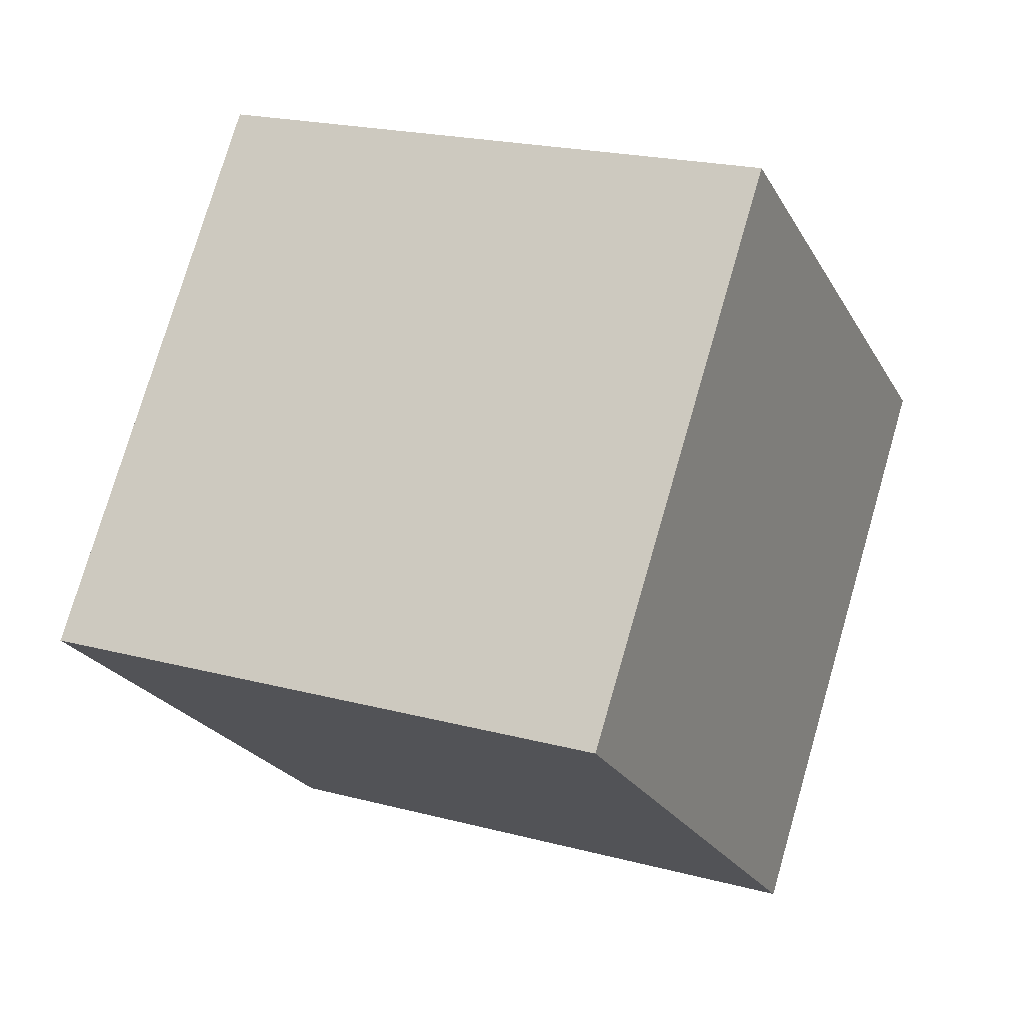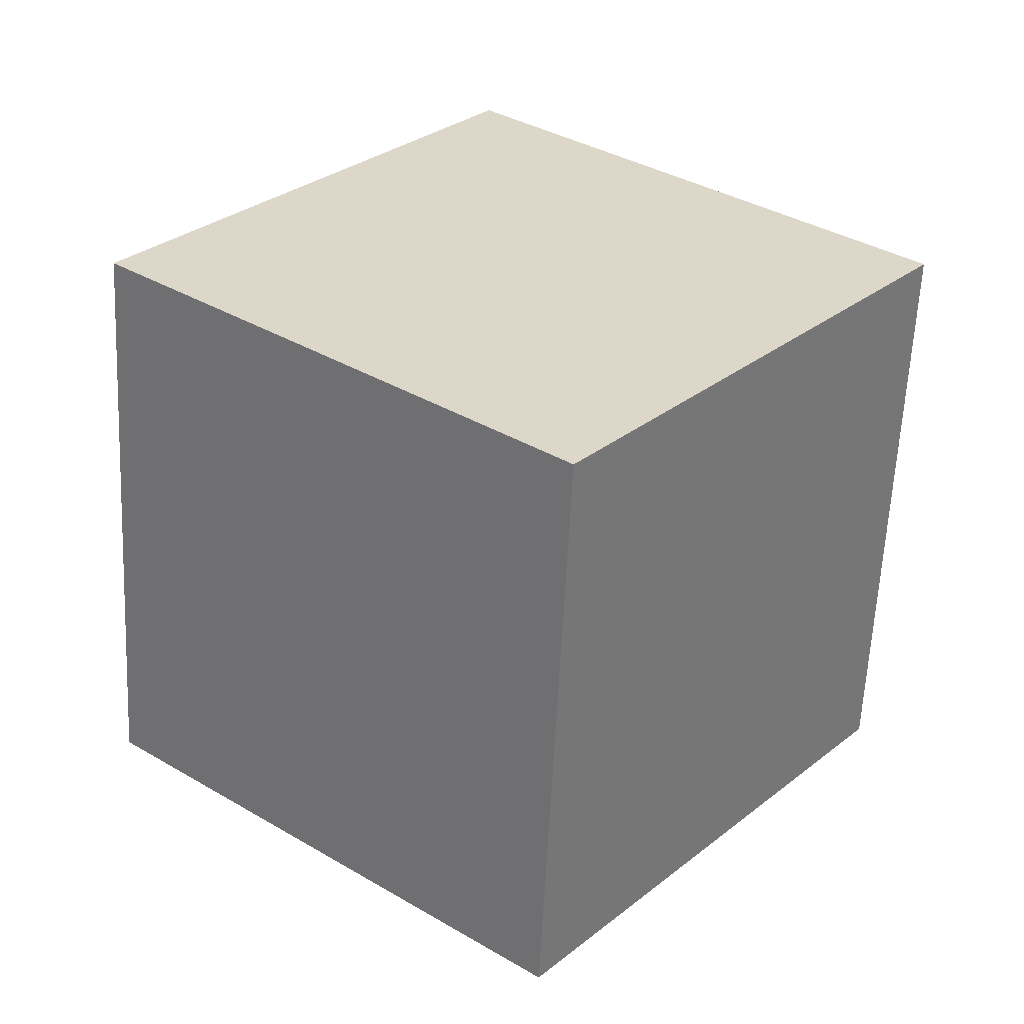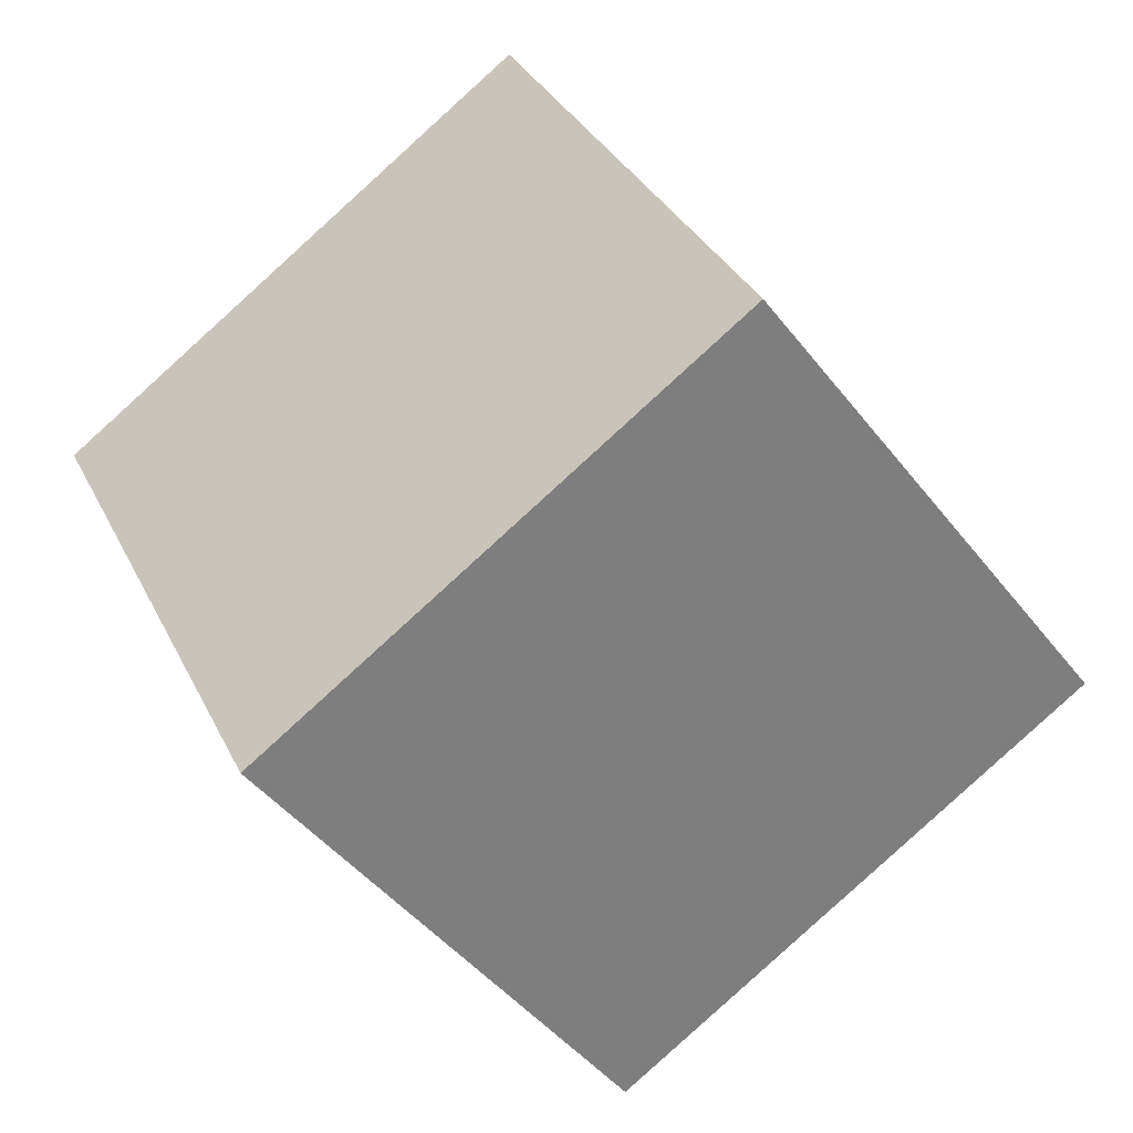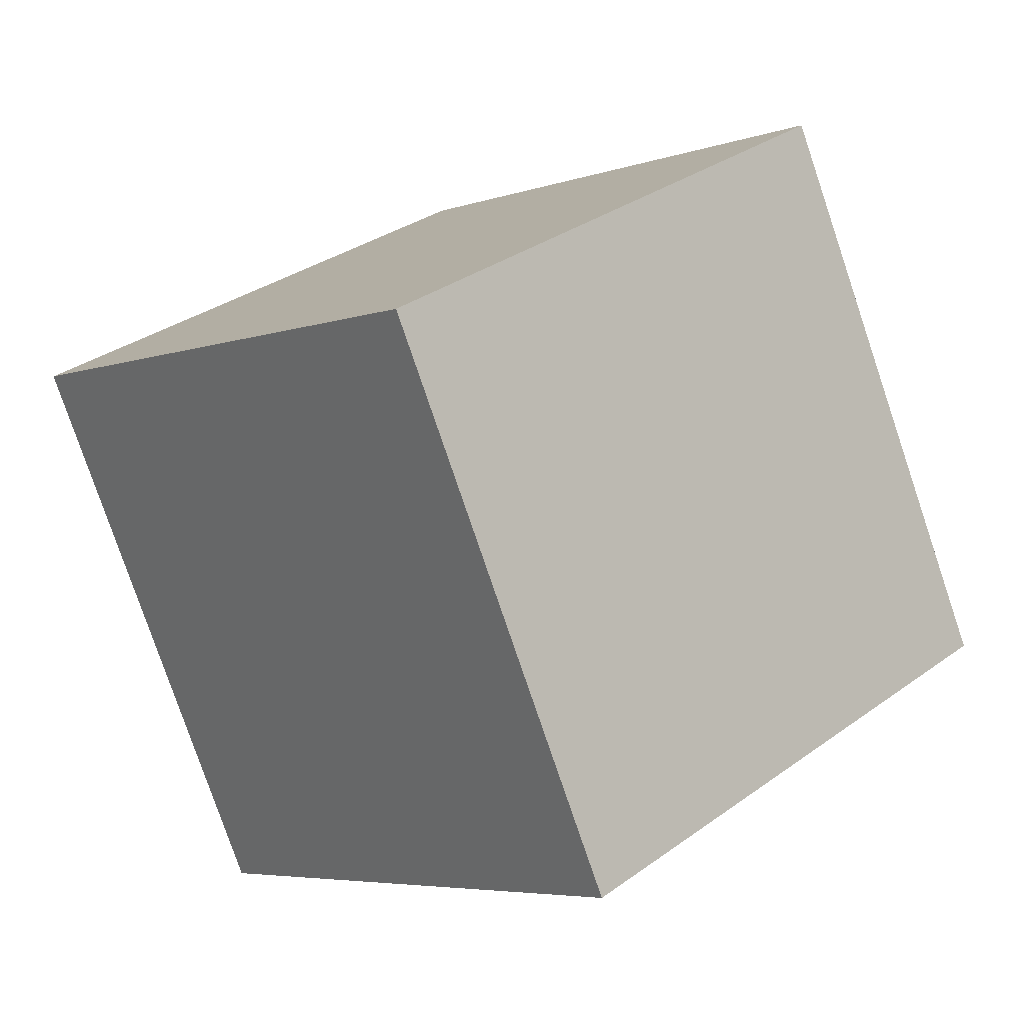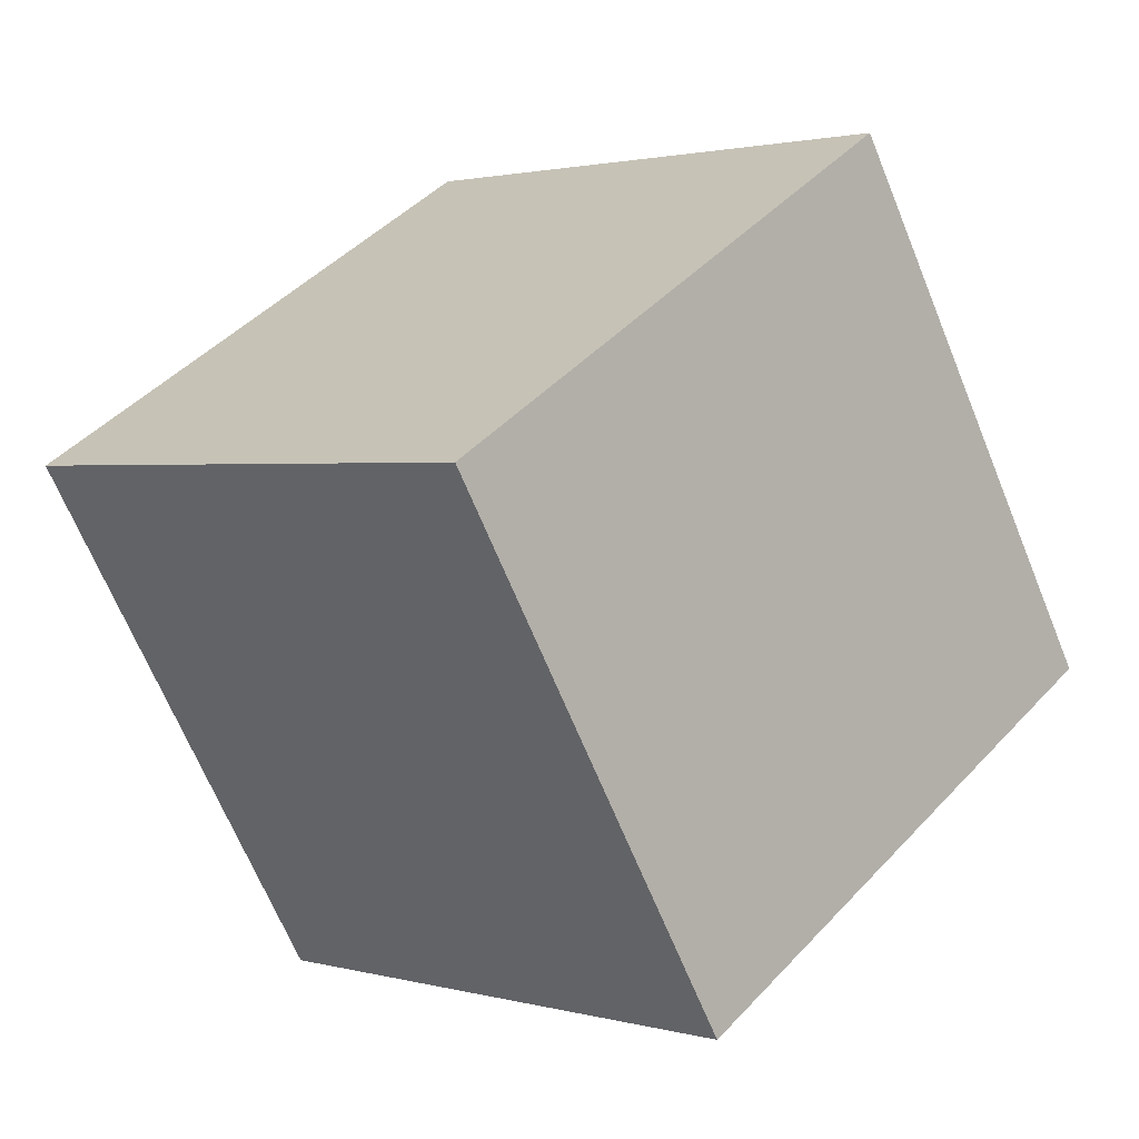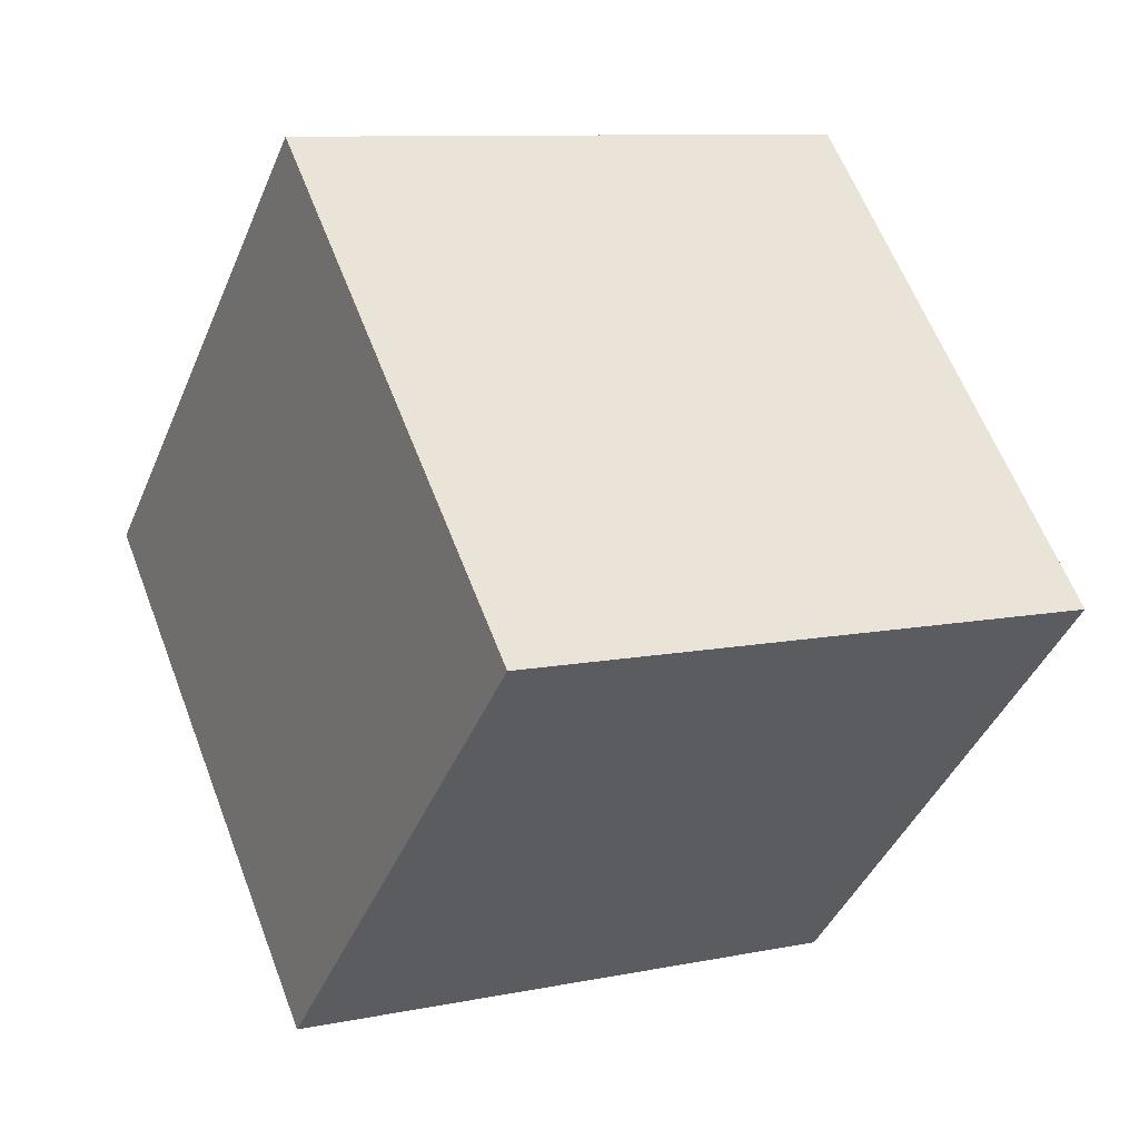
<metadata>
{"format":"obj","ext":"obj","renderer":"f3d","projection":"perspective","resolution":1024,"background":"white","views":[{"elev":-5.2,"azim":-84.5,"up":"+Z"},{"elev":8.5,"azim":52.4,"up":"+Y"},{"elev":-62.0,"azim":141.3,"up":"+Y"},{"elev":9.7,"azim":119.0,"up":"+Z"},{"elev":22.7,"azim":146.0,"up":"+Y"},{"elev":42.1,"azim":-9.8,"up":"+Y"}]}
</metadata>
<code>
o Cube
v 0.978 0.8449 -0.9377
v 0.3799 -0.8636 -1.288
v 1.329 0.3641 0.8074
v 0.7305 -1.344 0.4569
v -0.7305 1.344 -0.4569
v -1.329 -0.3641 -0.8074
v -0.3799 0.8636 1.288
v -0.978 -0.8449 0.9377
f 5 3 1
f 3 8 4
f 7 6 8
f 2 8 6
f 1 4 2
f 5 2 6
f 5 7 3
f 3 7 8
f 7 5 6
f 2 4 8
f 1 3 4
f 5 1 2

</code>
